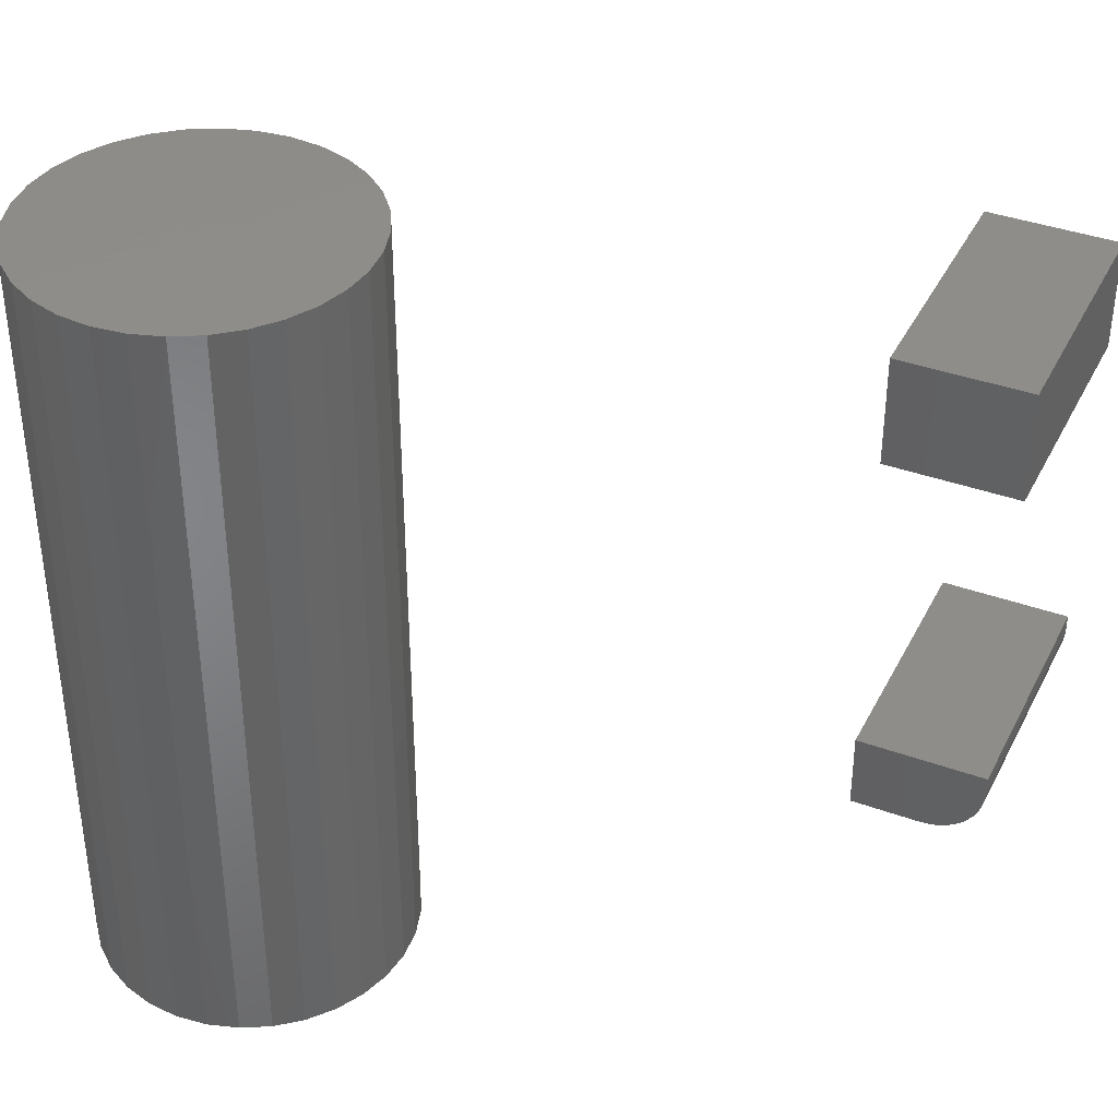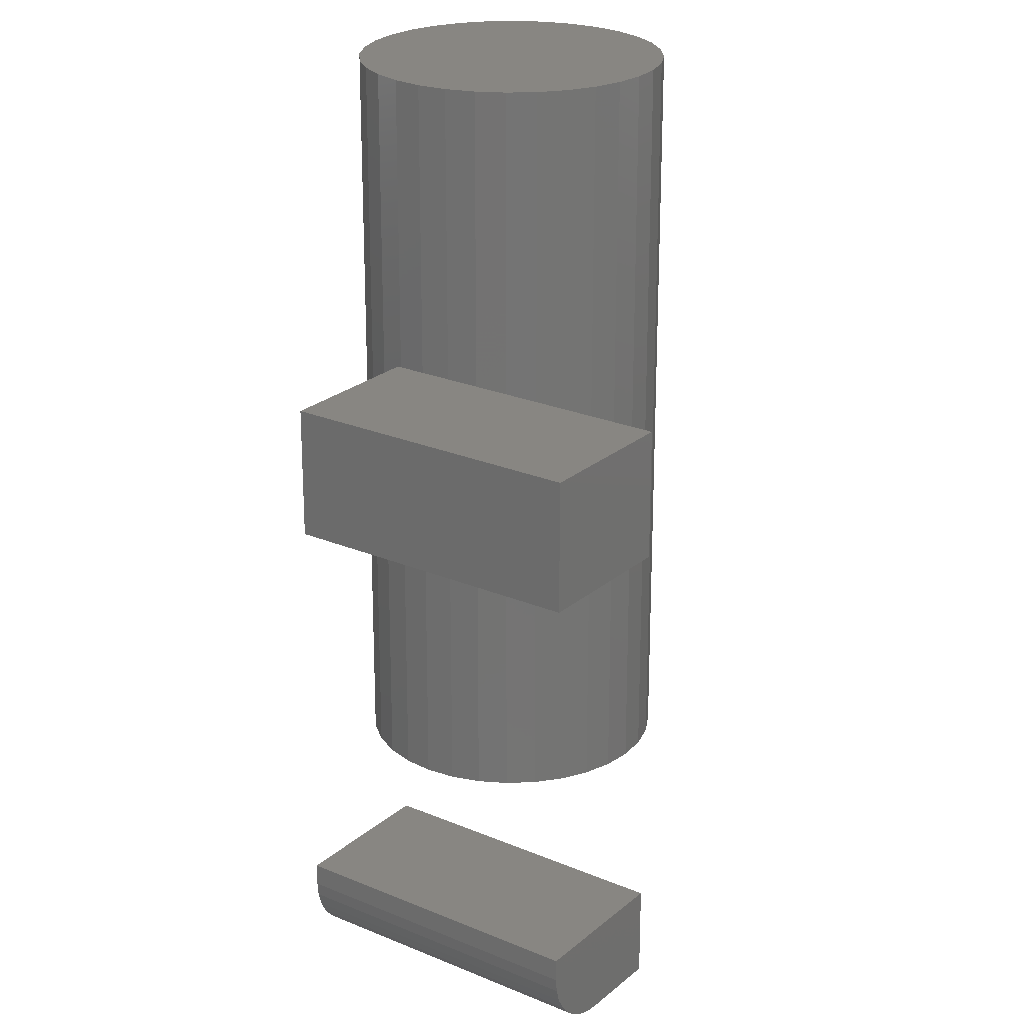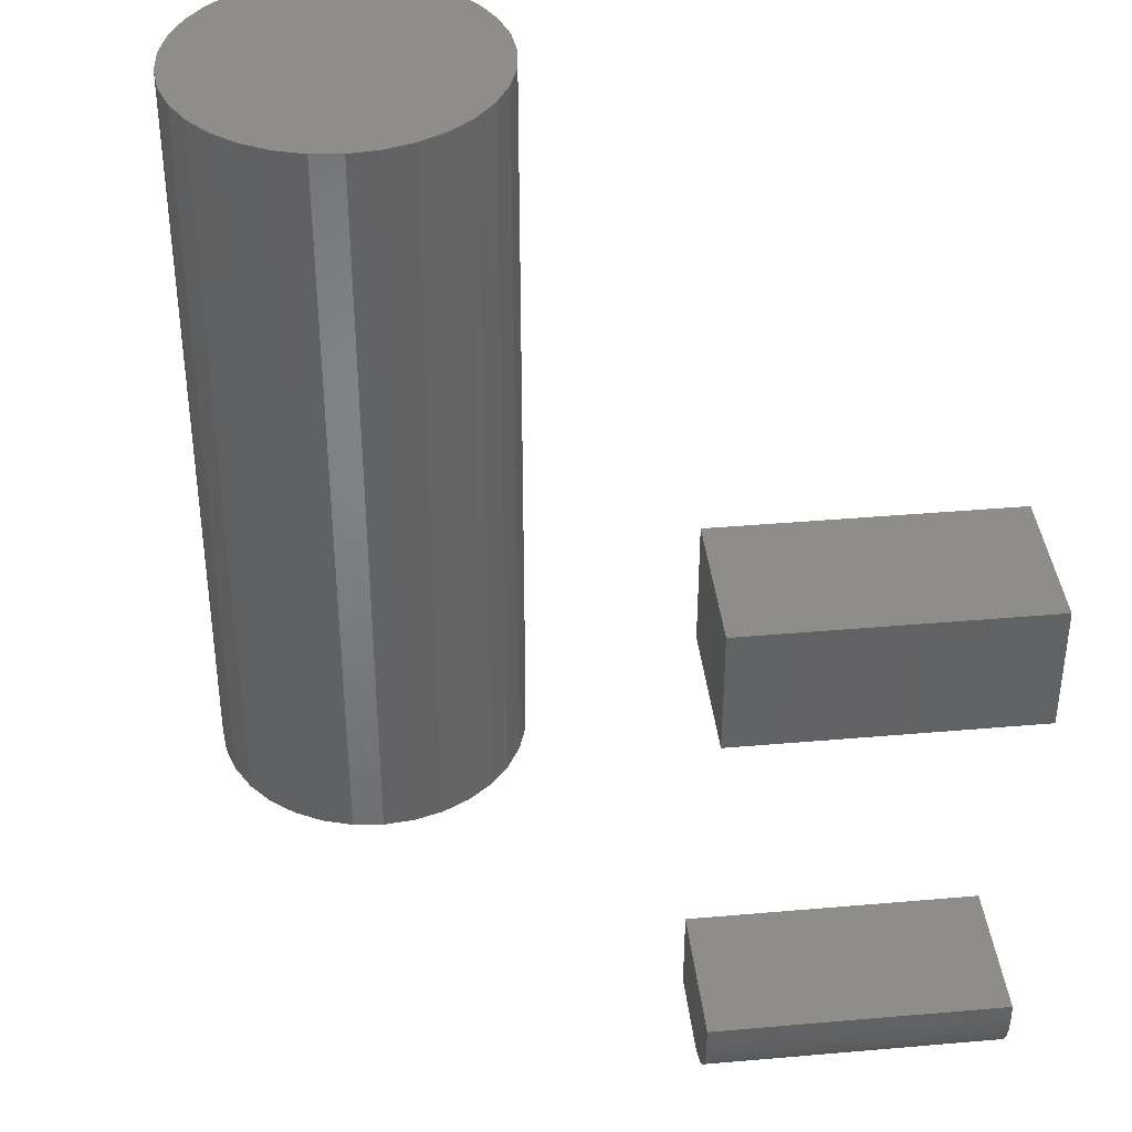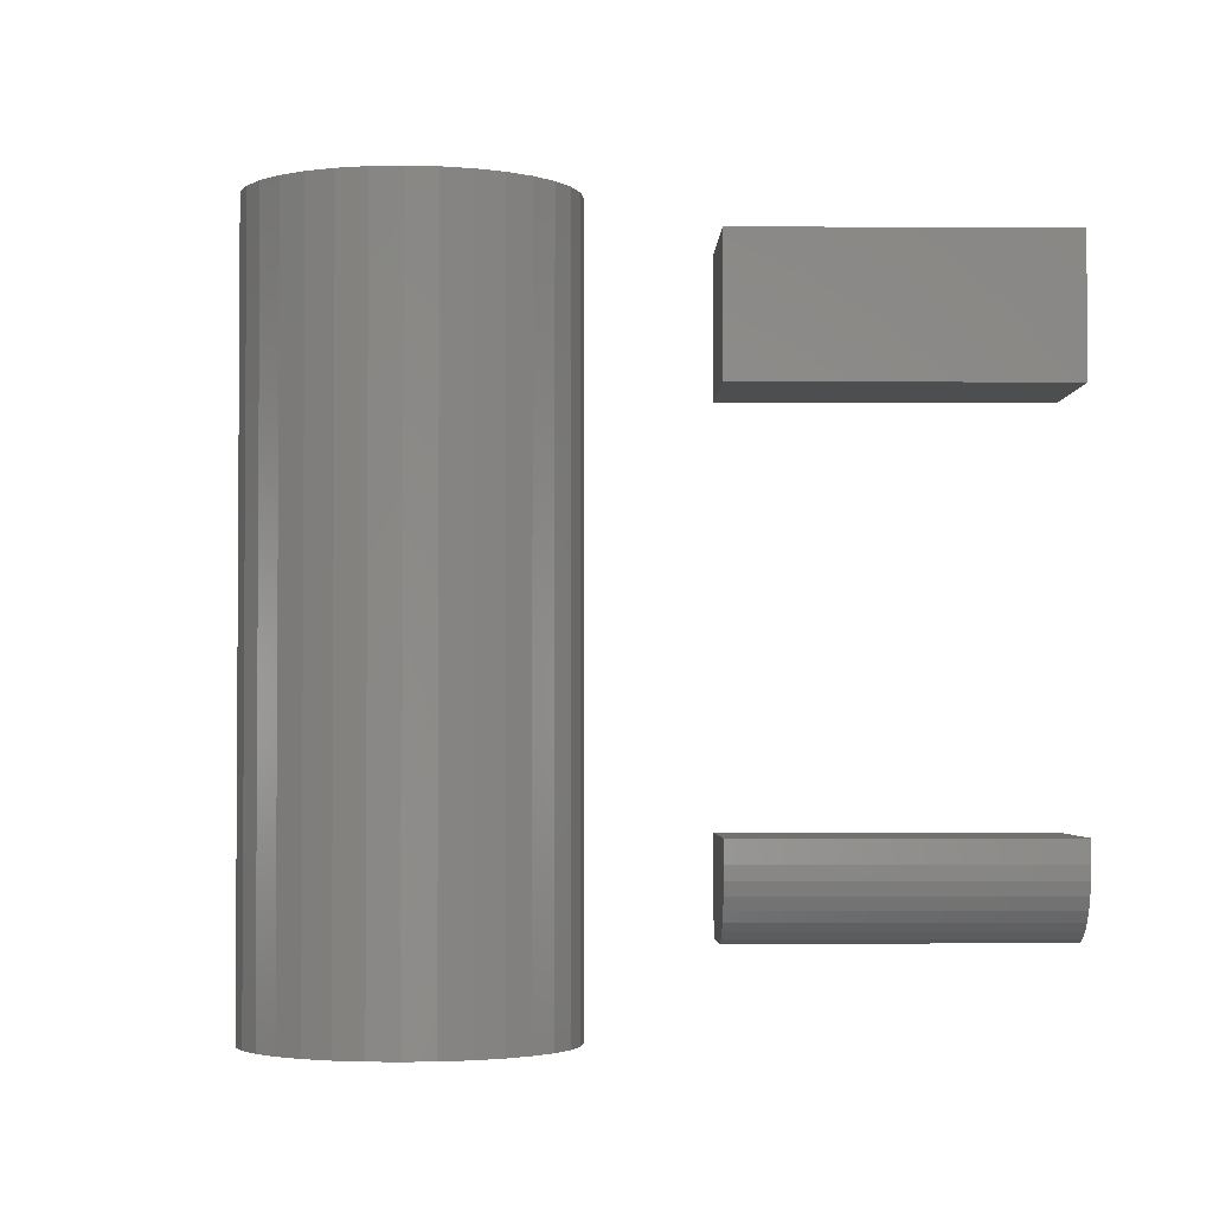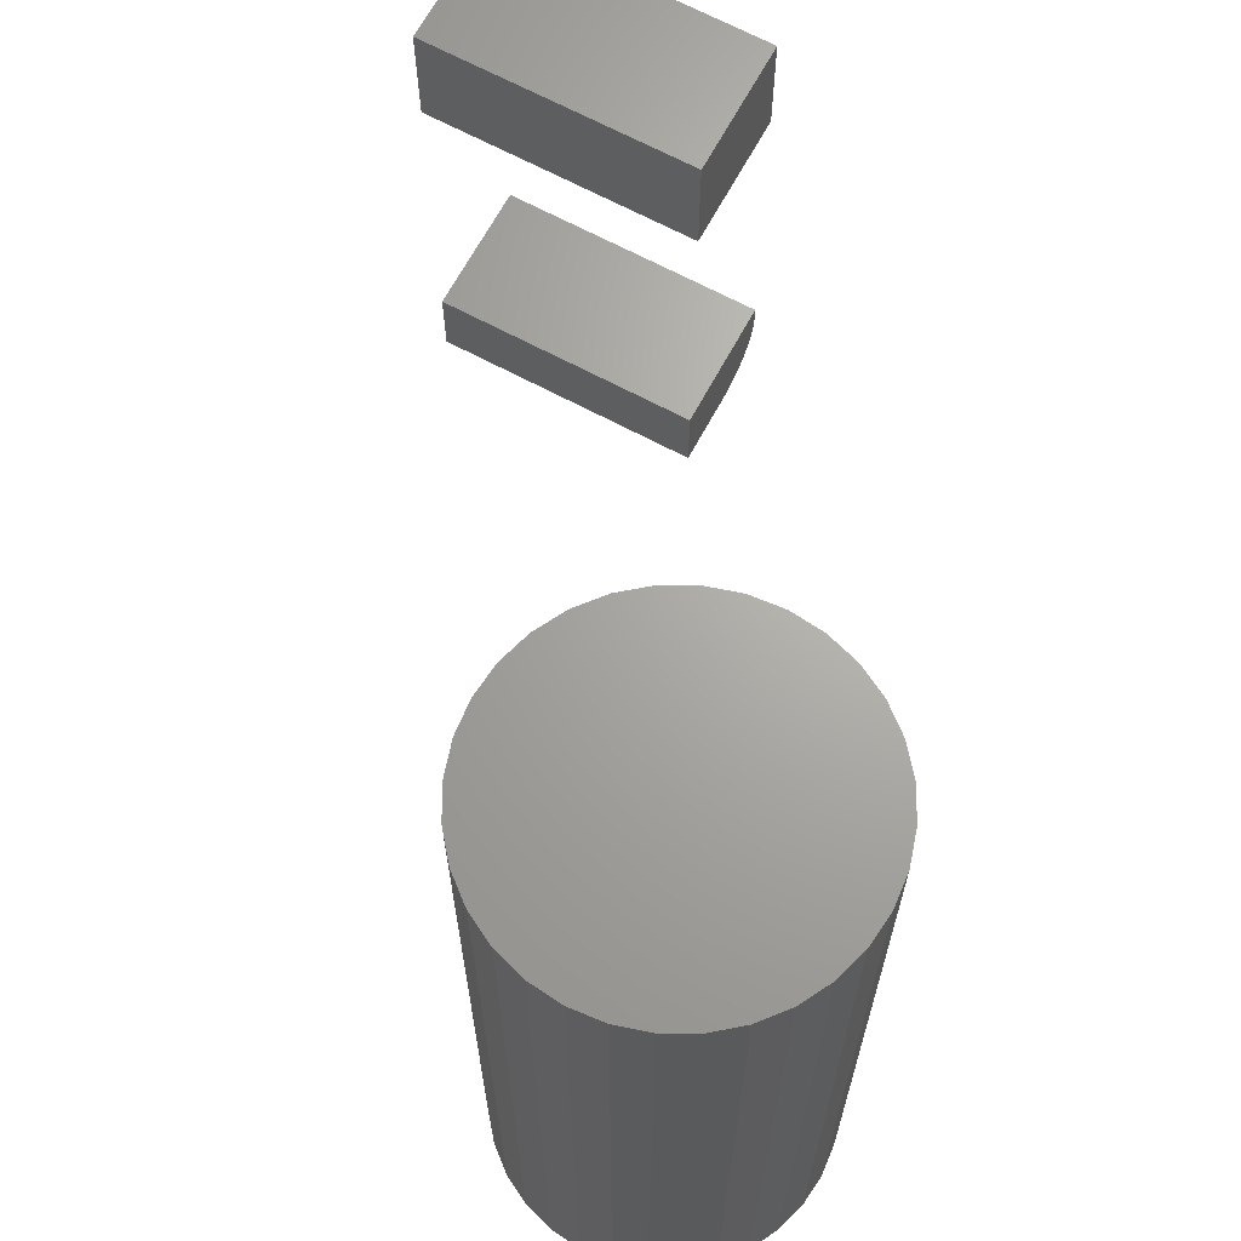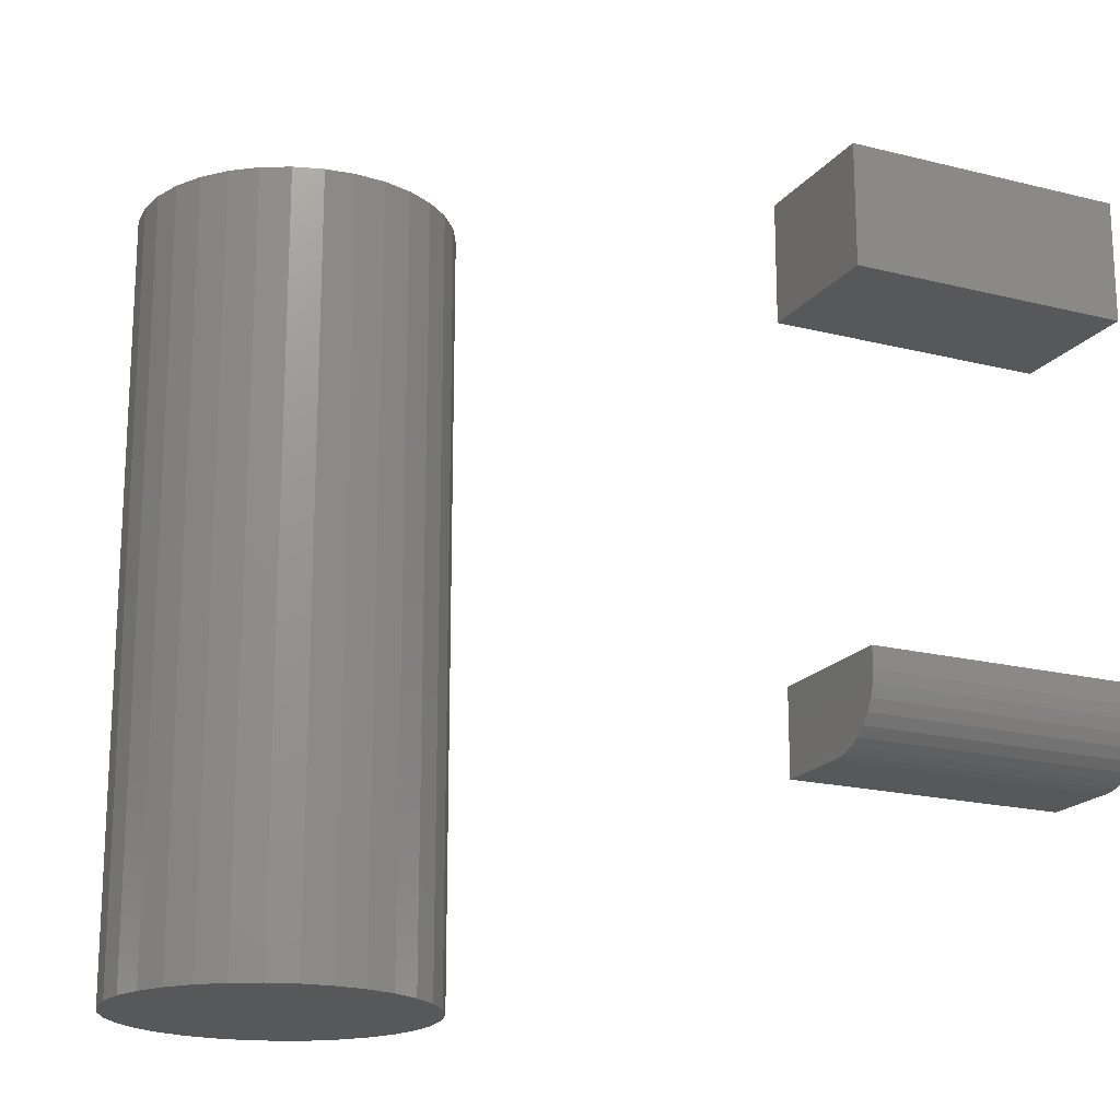
<metadata>
{"format":"stl","ext":"stl","renderer":"f3d","projection":"perspective","resolution":1024,"background":"white","views":[{"elev":38.5,"azim":-155.4,"up":"+Y"},{"elev":23.6,"azim":-54.3,"up":"+Y"},{"elev":39.3,"azim":-96.2,"up":"+Y"},{"elev":-2.6,"azim":-91.1,"up":"+Y"},{"elev":67.0,"azim":118.3,"up":"+Y"},{"elev":-18.8,"azim":-115.8,"up":"+Y"}]}
</metadata>
<code>
# stl→obj: 96 verts, 180 faces
v -0.6641 -0.1641 0.6484
v -0.5781 -0.1641 0.6484
v -0.6641 -0.09079 0.6484
v -0.5781 -0.09079 0.6484
v -0.6641 -0.1641 0.4766
v -0.6641 -0.09079 0.4766
v -0.5781 -0.1641 0.4766
v -0.5781 -0.09079 0.4766
v -0.5781 -0.3781 0.6484
v -0.6641 -0.3781 0.6484
v -0.6641 -0.3906 0.6484
v -0.6633 -0.3982 0.6484
v -0.6611 -0.4056 0.6484
v -0.6575 -0.4123 0.6484
v -0.6526 -0.4182 0.6484
v -0.6467 -0.4231 0.6484
v -0.6399 -0.4267 0.6484
v -0.6326 -0.4289 0.6484
v -0.625 -0.4297 0.6484
v -0.5781 -0.4297 0.6484
v -0.5781 -0.3781 0.4766
v -0.5781 -0.4297 0.4766
v -0.625 -0.4297 0.4766
v -0.6326 -0.4289 0.4766
v -0.6399 -0.4267 0.4766
v -0.6467 -0.4231 0.4766
v -0.6526 -0.4182 0.4766
v -0.6575 -0.4123 0.4766
v -0.6611 -0.4056 0.4766
v -0.6633 -0.3982 0.4766
v -0.6641 -0.3906 0.4766
v -0.6641 -0.3781 0.4766
v -0.2574 -0.5156 0.4141
v -0.2163 -0.5156 0.4141
v -0.2368 -0.5156 0.4161
v -0.2771 -0.5156 0.4081
v -0.1966 -0.5156 0.4081
v -0.2953 -0.5156 0.3984
v -0.1784 -0.5156 0.3984
v -0.1784 -0.5156 0.2233
v -0.2771 -0.5156 0.2136
v -0.1966 -0.5156 0.2136
v -0.2574 -0.5156 0.2076
v -0.2163 -0.5156 0.2076
v -0.2368 -0.5156 0.2056
v -0.1624 -0.5156 0.3853
v -0.3113 -0.5156 0.3853
v -0.1493 -0.5156 0.3693
v -0.3244 -0.5156 0.3693
v -0.1396 -0.5156 0.3511
v -0.3341 -0.5156 0.3511
v -0.1336 -0.5156 0.3314
v -0.3401 -0.5156 0.3314
v -0.1316 -0.5156 0.3109
v -0.3421 -0.5156 0.3109
v -0.1336 -0.5156 0.2903
v -0.3401 -0.5156 0.2903
v -0.1396 -0.5156 0.2706
v -0.3341 -0.5156 0.2706
v -0.1493 -0.5156 0.2524
v -0.3244 -0.5156 0.2524
v -0.1624 -0.5156 0.2364
v -0.3113 -0.5156 0.2364
v -0.2953 -0.5156 0.2233
v -0.2368 6.208e-17 0.4161
v -0.2163 6.424e-17 0.4141
v -0.2574 5.968e-17 0.4141
v -0.2771 5.711e-17 0.4081
v -0.1966 6.606e-17 0.4081
v -0.2953 5.448e-17 0.3984
v -0.1784 6.747e-17 0.3984
v -0.1966 5.391e-17 0.2136
v -0.2771 4.497e-17 0.2136
v -0.1784 5.654e-17 0.2233
v -0.2574 4.678e-17 0.2076
v -0.2163 5.134e-17 0.2076
v -0.2368 4.894e-17 0.2056
v -0.2953 4.355e-17 0.2233
v -0.3113 4.26e-17 0.2364
v -0.1624 5.913e-17 0.2364
v -0.3244 4.214e-17 0.2524
v -0.1493 6.158e-17 0.2524
v -0.3341 4.22e-17 0.2706
v -0.1396 6.379e-17 0.2706
v -0.3401 4.277e-17 0.2903
v -0.1336 6.569e-17 0.2903
v -0.3421 4.382e-17 0.3109
v -0.1316 6.72e-17 0.3109
v -0.3401 4.533e-17 0.3314
v -0.1336 6.826e-17 0.3314
v -0.3341 4.723e-17 0.3511
v -0.1396 6.882e-17 0.3511
v -0.3244 4.945e-17 0.3693
v -0.1493 6.888e-17 0.3693
v -0.3113 5.19e-17 0.3853
v -0.1624 6.842e-17 0.3853
f 1 2 3
f 3 2 4
f 5 6 7
f 7 6 8
f 6 5 3
f 3 5 1
f 8 6 4
f 4 6 3
f 7 8 2
f 2 8 4
f 5 7 1
f 1 7 2
f 9 10 11
f 9 11 12
f 9 12 13
f 9 13 14
f 9 14 15
f 9 15 16
f 9 16 17
f 9 17 18
f 9 18 19
f 9 19 20
f 21 22 23
f 21 23 24
f 21 24 25
f 21 25 26
f 21 26 27
f 21 27 28
f 21 28 29
f 21 29 30
f 21 30 31
f 21 31 32
f 32 31 10
f 10 31 11
f 23 22 19
f 19 22 20
f 23 19 24
f 24 19 18
f 24 18 25
f 25 18 17
f 25 17 26
f 26 17 16
f 26 16 27
f 27 16 15
f 27 15 28
f 28 15 14
f 28 14 29
f 29 14 13
f 29 13 30
f 30 13 12
f 30 12 31
f 31 12 11
f 21 32 9
f 9 32 10
f 22 21 20
f 20 21 9
f 33 34 35
f 34 33 36
f 34 36 37
f 37 36 38
f 37 38 39
f 40 41 42
f 42 41 43
f 42 43 44
f 44 43 45
f 39 38 46
f 46 38 47
f 46 47 48
f 48 47 49
f 48 49 50
f 50 49 51
f 50 51 52
f 52 51 53
f 52 53 54
f 54 53 55
f 54 55 56
f 56 55 57
f 56 57 58
f 58 57 59
f 58 59 60
f 60 59 61
f 60 61 62
f 62 61 63
f 62 63 40
f 40 63 64
f 40 64 41
f 65 66 67
f 68 67 66
f 69 68 66
f 70 68 69
f 71 70 69
f 72 73 74
f 75 73 72
f 76 75 72
f 77 75 76
f 73 78 74
f 74 78 79
f 74 79 80
f 80 79 81
f 80 81 82
f 82 81 83
f 82 83 84
f 84 83 85
f 84 85 86
f 86 85 87
f 86 87 88
f 88 87 89
f 88 89 90
f 90 89 91
f 90 91 92
f 92 91 93
f 92 93 94
f 94 93 95
f 94 95 96
f 96 95 70
f 96 70 71
f 88 54 86
f 86 54 56
f 86 56 84
f 84 56 58
f 84 58 82
f 82 58 60
f 82 60 80
f 80 60 62
f 80 62 74
f 74 62 40
f 74 40 72
f 72 40 42
f 72 42 76
f 76 42 44
f 76 44 77
f 77 44 45
f 77 45 75
f 75 45 43
f 75 43 73
f 73 43 41
f 73 41 78
f 78 41 64
f 78 64 79
f 79 64 63
f 79 63 81
f 81 63 61
f 81 61 83
f 83 61 59
f 83 59 85
f 85 59 57
f 85 57 87
f 87 57 55
f 87 55 89
f 89 55 53
f 89 53 91
f 91 53 51
f 91 51 93
f 93 51 49
f 93 49 95
f 95 49 47
f 95 47 70
f 70 47 38
f 70 38 68
f 68 38 36
f 68 36 67
f 67 36 33
f 67 33 65
f 65 33 35
f 65 35 66
f 66 35 34
f 66 34 69
f 69 34 37
f 69 37 71
f 71 37 39
f 71 39 96
f 96 39 46
f 96 46 94
f 94 46 48
f 94 48 92
f 92 48 50
f 92 50 90
f 90 50 52
f 90 52 88
f 88 52 54

</code>
